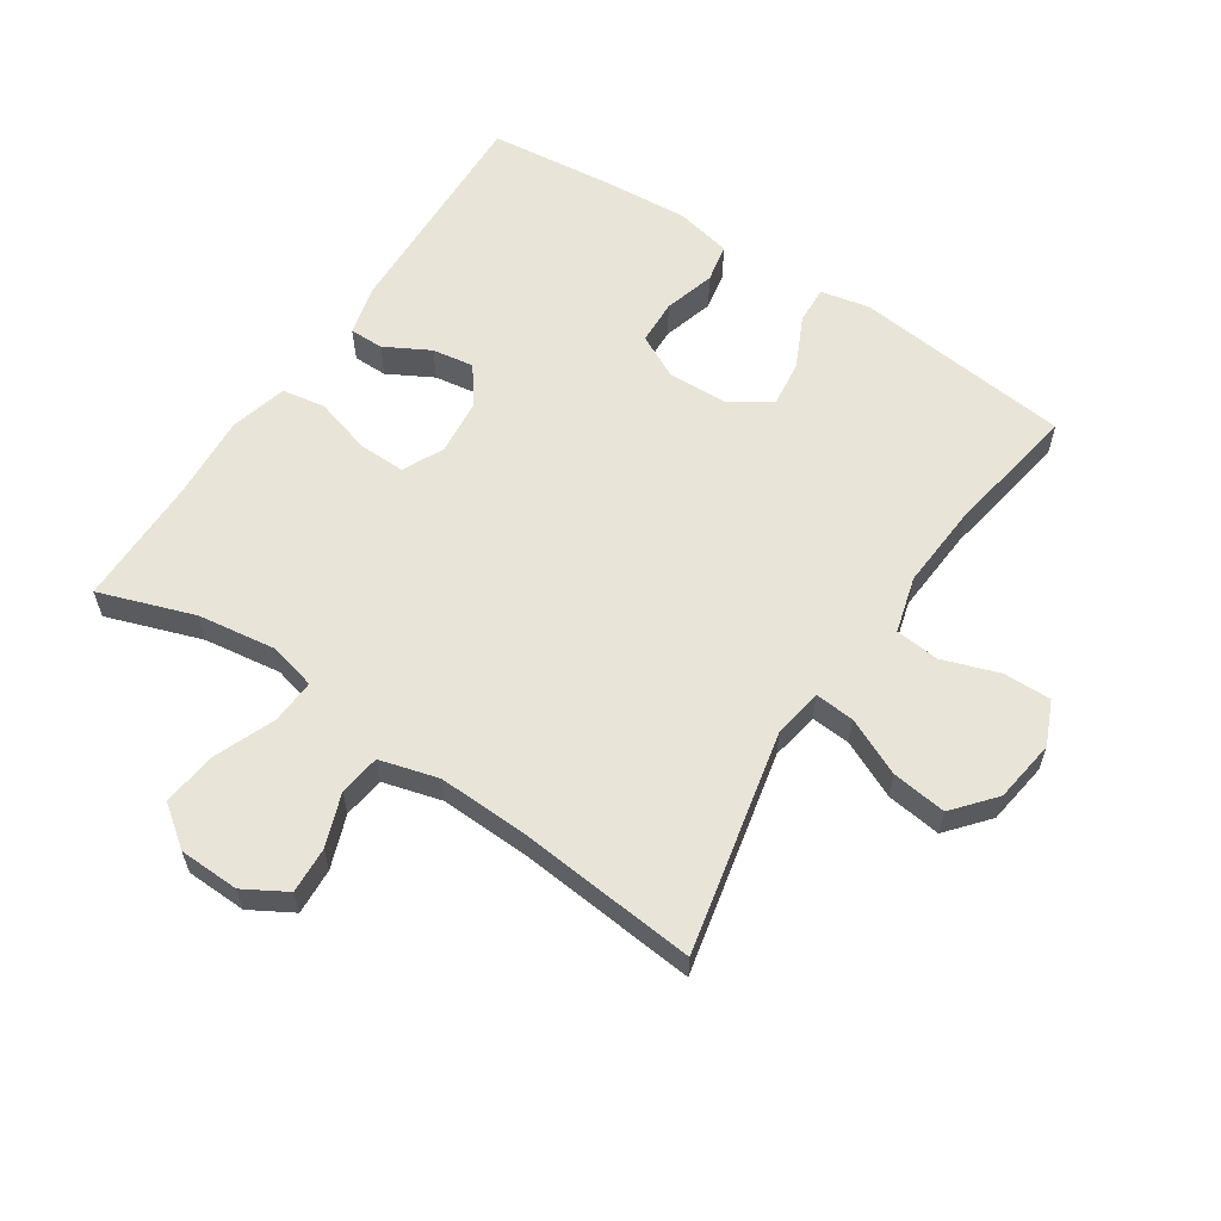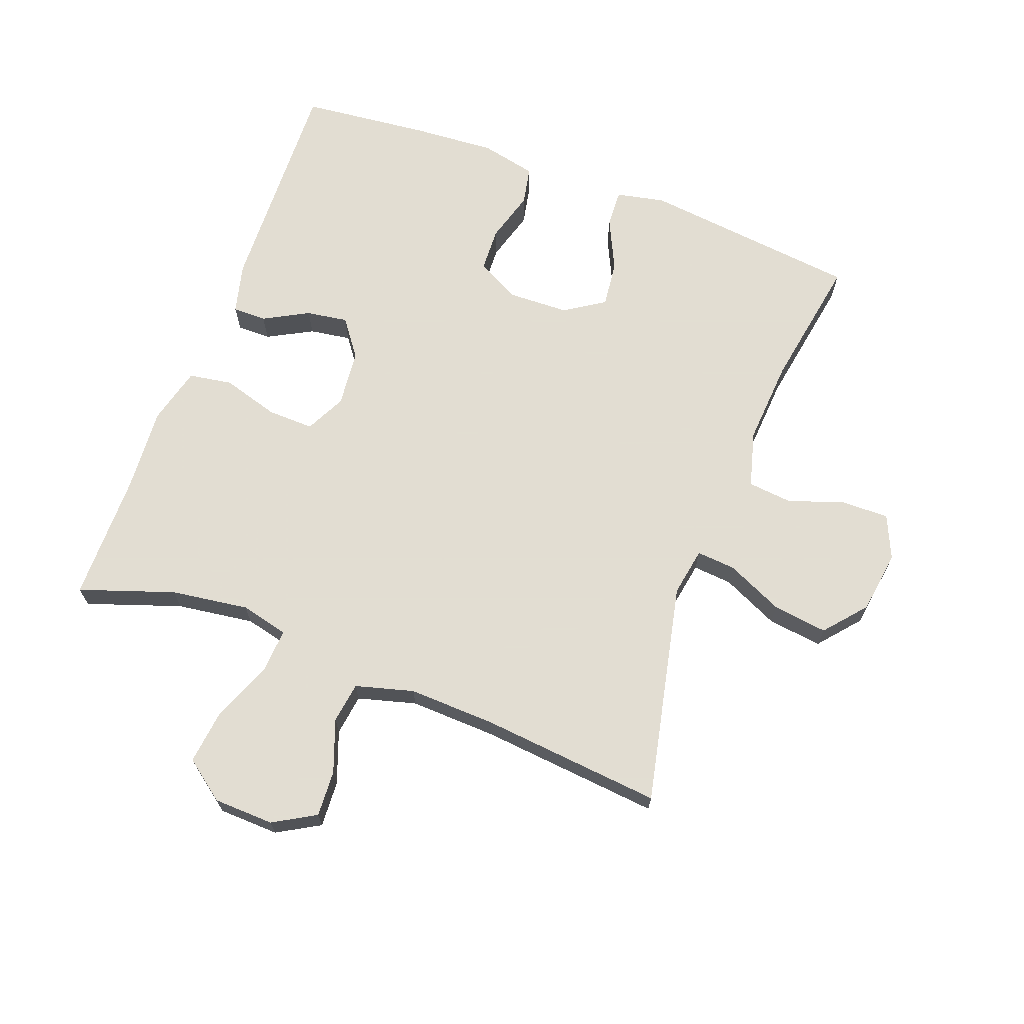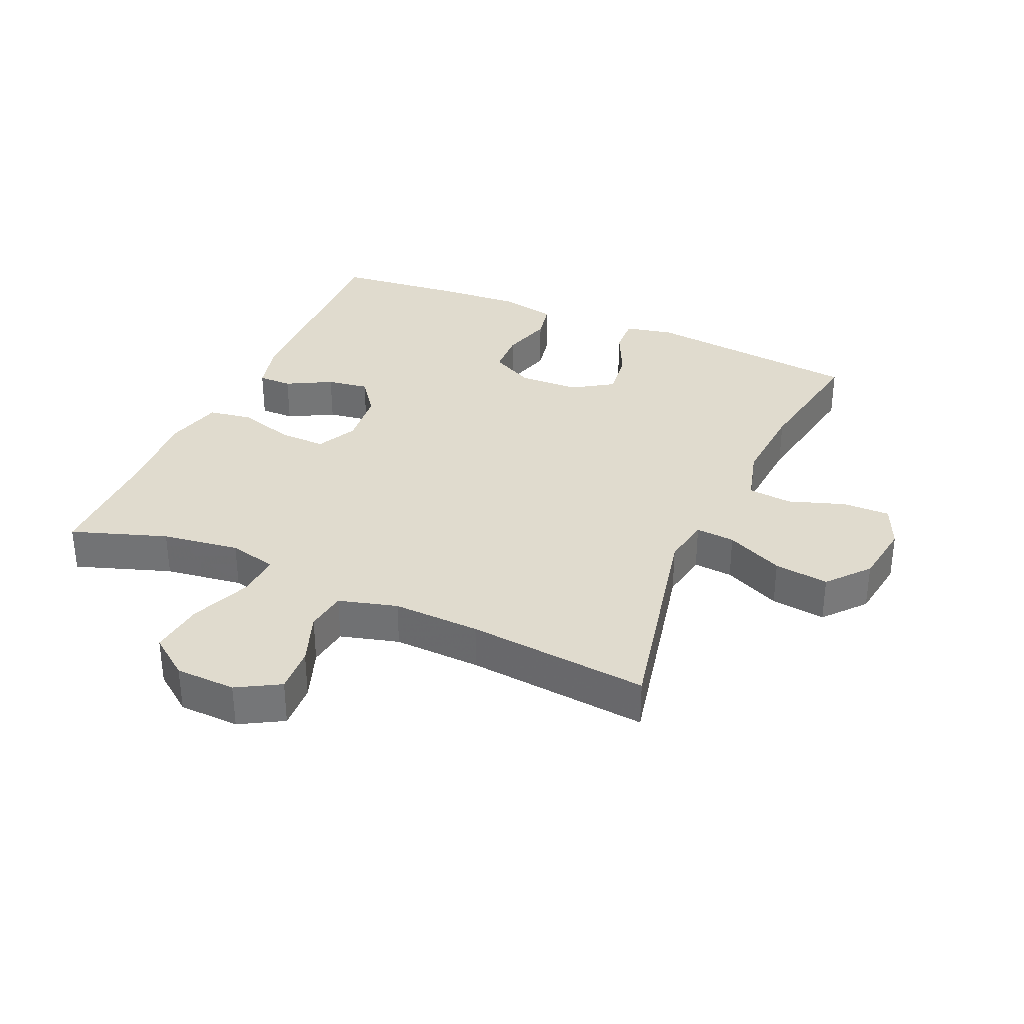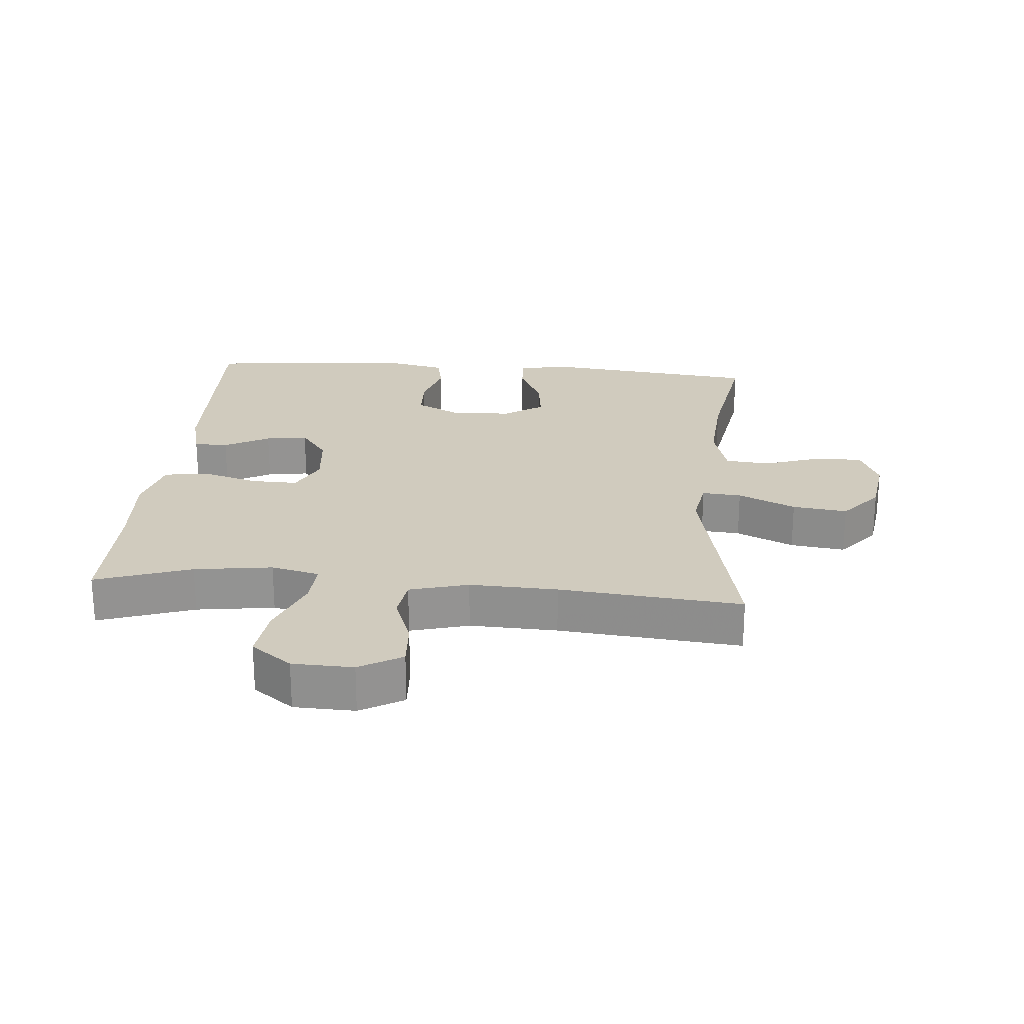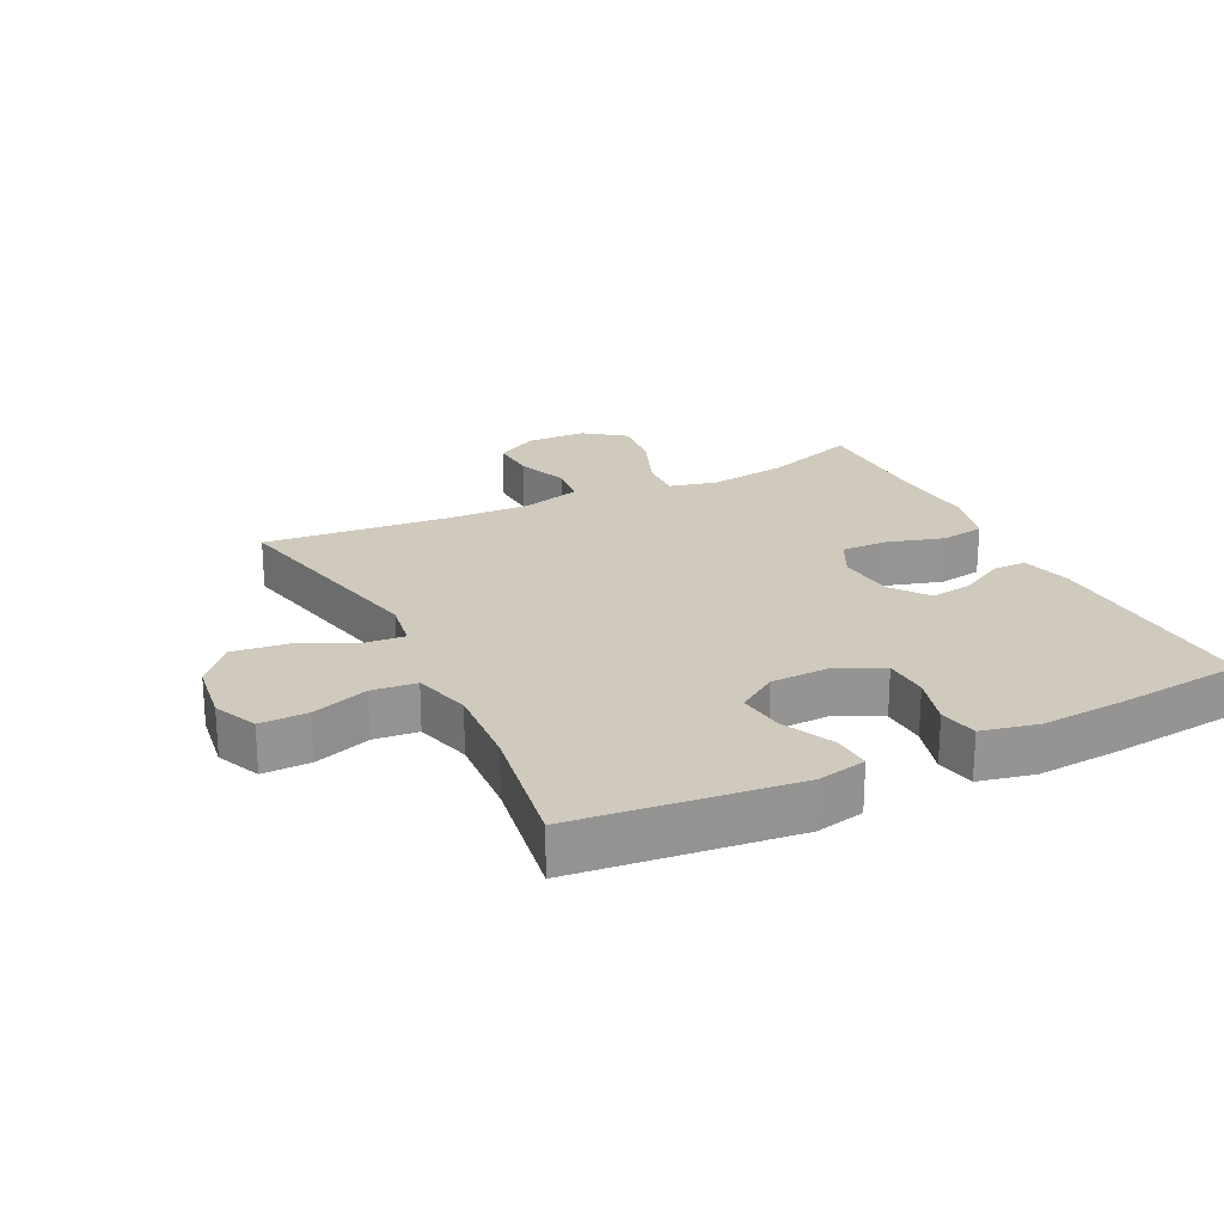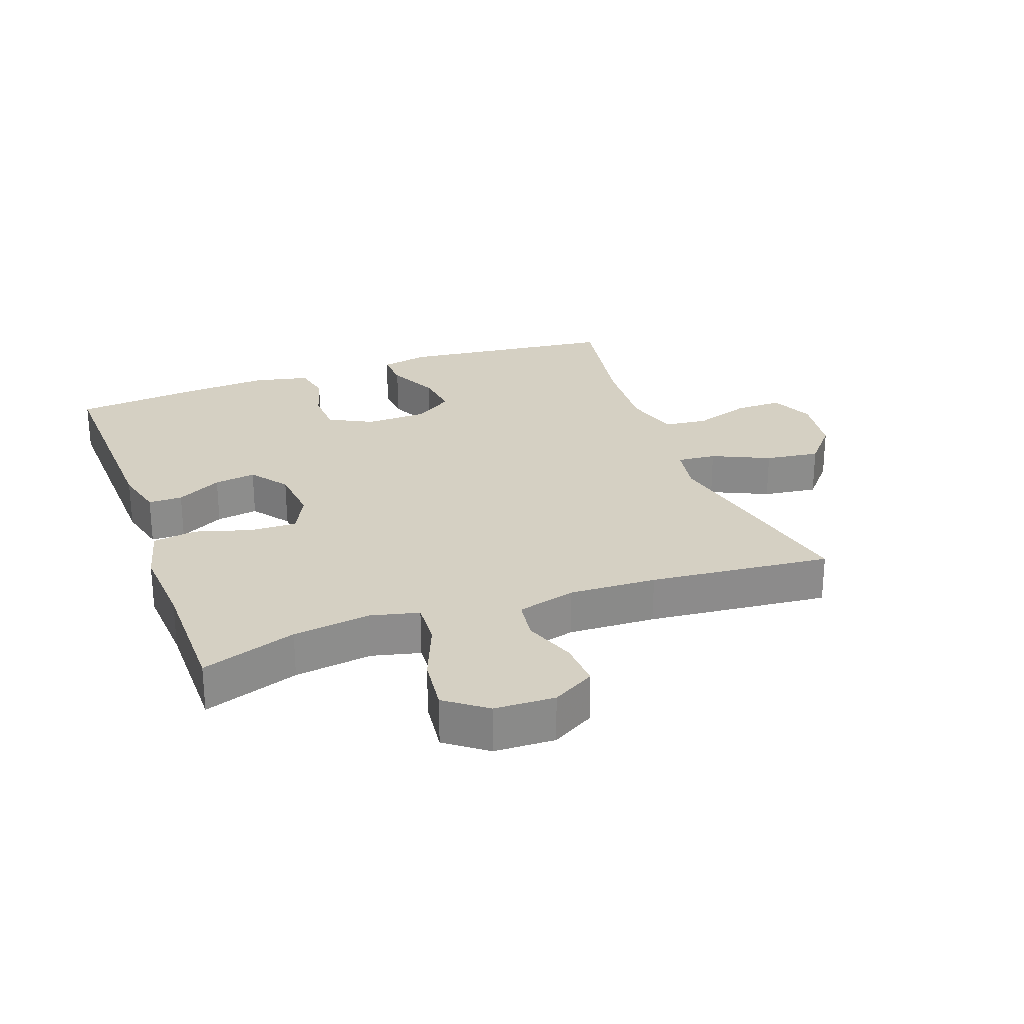
<metadata>
{"format":"obj","ext":"obj","renderer":"f3d","projection":"perspective","resolution":1024,"background":"white","views":[{"elev":59.9,"azim":123.5,"up":"+Y"},{"elev":68.1,"azim":110.6,"up":"+Y"},{"elev":33.6,"azim":113.9,"up":"+Y"},{"elev":23.6,"azim":94.9,"up":"+Y"},{"elev":22.8,"azim":-116.3,"up":"+Y"},{"elev":26.1,"azim":70.1,"up":"+Y"}]}
</metadata>
<code>
v 0.5 0.07 -0.5
v 0.154 0.07 -0.425
v 0.078 0.07 -0.438
v 0.083 0.07 -0.499
v 0.124 0.07 -0.588
v 0.135 0.07 -0.673
v 0.071 0.07 -0.727
v -0.027 0.07 -0.741
v -0.095 0.07 -0.711
v -0.094 0.07 -0.637
v -0.064 0.07 -0.549
v -0.071 0.07 -0.48
v -0.159 0.07 -0.456
v -0.292 0.07 -0.465
v -0.5 0.07 -0.5
v -0.538 0.07 -0.16
v -0.522 0.07 -0.084
v -0.463 0.07 -0.087
v -0.383 0.07 -0.125
v -0.31 0.07 -0.134
v -0.269 0.07 -0.072
v -0.266 0.07 0.023
v -0.301 0.07 0.091
v -0.371 0.07 0.094
v -0.451 0.07 0.071
v -0.511 0.07 0.083
v -0.53 0.07 0.17
v -0.521 0.07 0.3
v -0.5 0.07 0.5
v -0.148 0.07 0.487
v -0.069 0.07 0.467
v -0.069 0.07 0.414
v -0.107 0.07 0.344
v -0.117 0.07 0.279
v -0.059 0.07 0.236
v 0.03 0.07 0.227
v 0.093 0.07 0.258
v 0.091 0.07 0.331
v 0.065 0.07 0.419
v 0.076 0.07 0.487
v 0.166 0.07 0.51
v 0.299 0.07 0.501
v 0.5 0.07 0.5
v 0.449 0.07 0.352
v 0.432 0.07 0.231
v 0.45 0.07 0.156
v 0.519 0.07 0.16
v 0.614 0.07 0.198
v 0.699 0.07 0.208
v 0.746 0.07 0.145
v 0.749 0.07 0.051
v 0.711 0.07 -0.015
v 0.639 0.07 -0.011
v 0.557 0.07 0.019
v 0.493 0.07 0.01
v 0.468 0.07 -0.081
v 0.473 0.07 -0.217
v 0.5 0 -0.5
v 0.154 0 -0.425
v 0.078 0 -0.438
v 0.083 0 -0.499
v 0.124 0 -0.588
v 0.135 0 -0.673
v 0.071 0 -0.727
v -0.027 0 -0.741
v -0.095 0 -0.711
v -0.094 0 -0.637
v -0.064 0 -0.549
v -0.071 0 -0.48
v -0.159 0 -0.456
v -0.292 0 -0.465
v -0.5 0 -0.5
v -0.538 0 -0.16
v -0.522 0 -0.084
v -0.463 0 -0.087
v -0.383 0 -0.125
v -0.31 0 -0.134
v -0.269 0 -0.072
v -0.266 0 0.023
v -0.301 0 0.091
v -0.371 0 0.094
v -0.451 0 0.071
v -0.511 0 0.083
v -0.53 0 0.17
v -0.521 0 0.3
v -0.5 0 0.5
v -0.148 0 0.487
v -0.069 0 0.467
v -0.069 0 0.414
v -0.107 0 0.344
v -0.117 0 0.279
v -0.059 0 0.236
v 0.03 0 0.227
v 0.093 0 0.258
v 0.091 0 0.331
v 0.065 0 0.419
v 0.076 0 0.487
v 0.166 0 0.51
v 0.299 0 0.501
v 0.5 0 0.5
v 0.449 0 0.352
v 0.432 0 0.231
v 0.45 0 0.156
v 0.519 0 0.16
v 0.614 0 0.198
v 0.699 0 0.208
v 0.746 0 0.145
v 0.749 0 0.051
v 0.711 0 -0.015
v 0.639 0 -0.011
v 0.557 0 0.019
v 0.493 0 0.01
v 0.468 0 -0.081
v 0.473 0 -0.217
f 52 53 54
f 51 52 54
f 50 51 54
f 49 50 54
f 48 49 54
f 47 48 54
f 46 47 54 55
f 42 43 44
f 42 44 45
f 41 42 45
f 40 41 45
f 39 40 45
f 38 39 45
f 37 38 45 46
f 31 32 33
f 30 31 33
f 29 30 33
f 28 29 33
f 27 28 33
f 26 27 33
f 25 26 33
f 24 25 33
f 23 24 33 34
f 22 23 34 35
f 17 18 19
f 16 17 19
f 15 16 19
f 14 15 19
f 13 14 19 20
f 12 13 20 21
f 9 10 11
f 8 9 11
f 7 8 11
f 6 7 11
f 5 6 11
f 4 5 11
f 3 4 11 12
f 57 1 2
f 56 57 2 3
f 12 21 22
f 3 12 22
f 56 3 22
f 55 56 22
f 46 55 22
f 37 46 22
f 36 37 22
f 22 35 36
f 111 110 109
f 111 109 108
f 111 108 107
f 111 107 106
f 111 106 105
f 111 105 104
f 112 111 104 103
f 101 100 99
f 102 101 99
f 102 99 98
f 102 98 97
f 102 97 96
f 102 96 95
f 103 102 95 94
f 90 89 88
f 90 88 87
f 90 87 86
f 90 86 85
f 90 85 84
f 90 84 83
f 90 83 82
f 90 82 81
f 91 90 81 80
f 92 91 80 79
f 76 75 74
f 76 74 73
f 76 73 72
f 76 72 71
f 77 76 71 70
f 78 77 70 69
f 68 67 66
f 68 66 65
f 68 65 64
f 68 64 63
f 68 63 62
f 68 62 61
f 69 68 61 60
f 59 58 114
f 60 59 114 113
f 79 78 69
f 79 69 60
f 79 60 113
f 79 113 112
f 79 112 103
f 79 103 94
f 79 94 93
f 93 92 79
f 1 58 59 2
f 2 59 60 3
f 3 60 61 4
f 4 61 62 5
f 5 62 63 6
f 6 63 64 7
f 7 64 65 8
f 8 65 66 9
f 9 66 67 10
f 10 67 68 11
f 11 68 69 12
f 12 69 70 13
f 13 70 71 14
f 14 71 72 15
f 15 72 73 16
f 16 73 74 17
f 17 74 75 18
f 18 75 76 19
f 19 76 77 20
f 20 77 78 21
f 21 78 79 22
f 22 79 80 23
f 23 80 81 24
f 24 81 82 25
f 25 82 83 26
f 26 83 84 27
f 27 84 85 28
f 28 85 86 29
f 29 86 87 30
f 30 87 88 31
f 31 88 89 32
f 32 89 90 33
f 33 90 91 34
f 34 91 92 35
f 35 92 93 36
f 36 93 94 37
f 37 94 95 38
f 38 95 96 39
f 39 96 97 40
f 40 97 98 41
f 41 98 99 42
f 42 99 100 43
f 43 100 101 44
f 44 101 102 45
f 45 102 103 46
f 46 103 104 47
f 47 104 105 48
f 48 105 106 49
f 49 106 107 50
f 50 107 108 51
f 51 108 109 52
f 52 109 110 53
f 53 110 111 54
f 54 111 112 55
f 55 112 113 56
f 56 113 114 57
f 57 114 58 1

</code>
